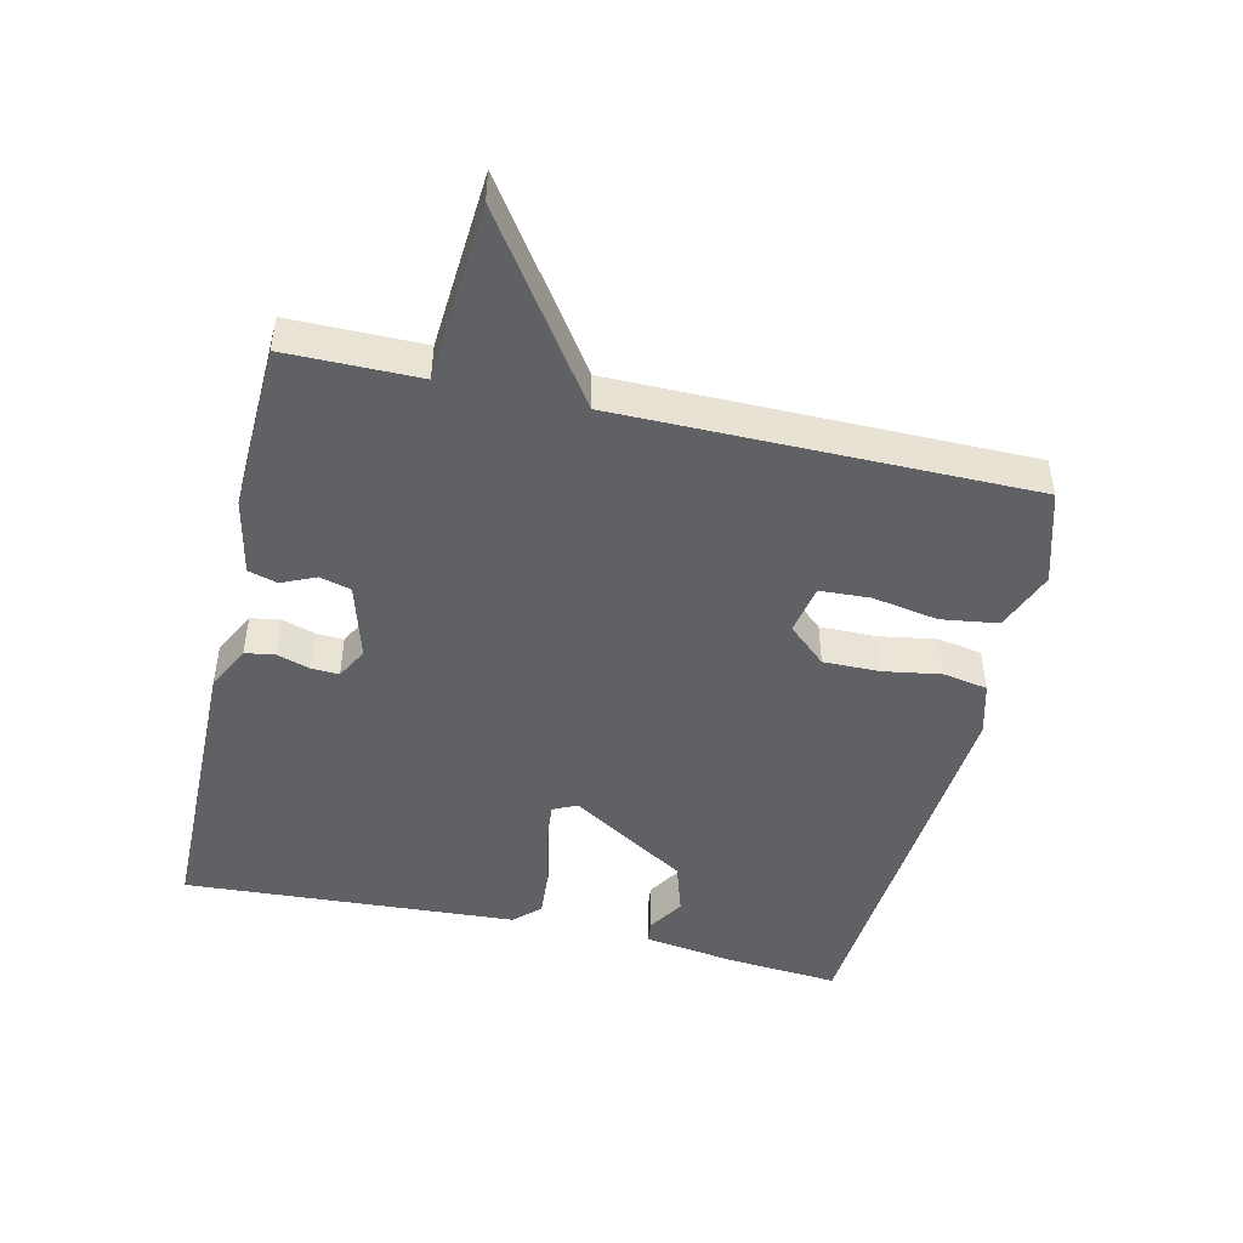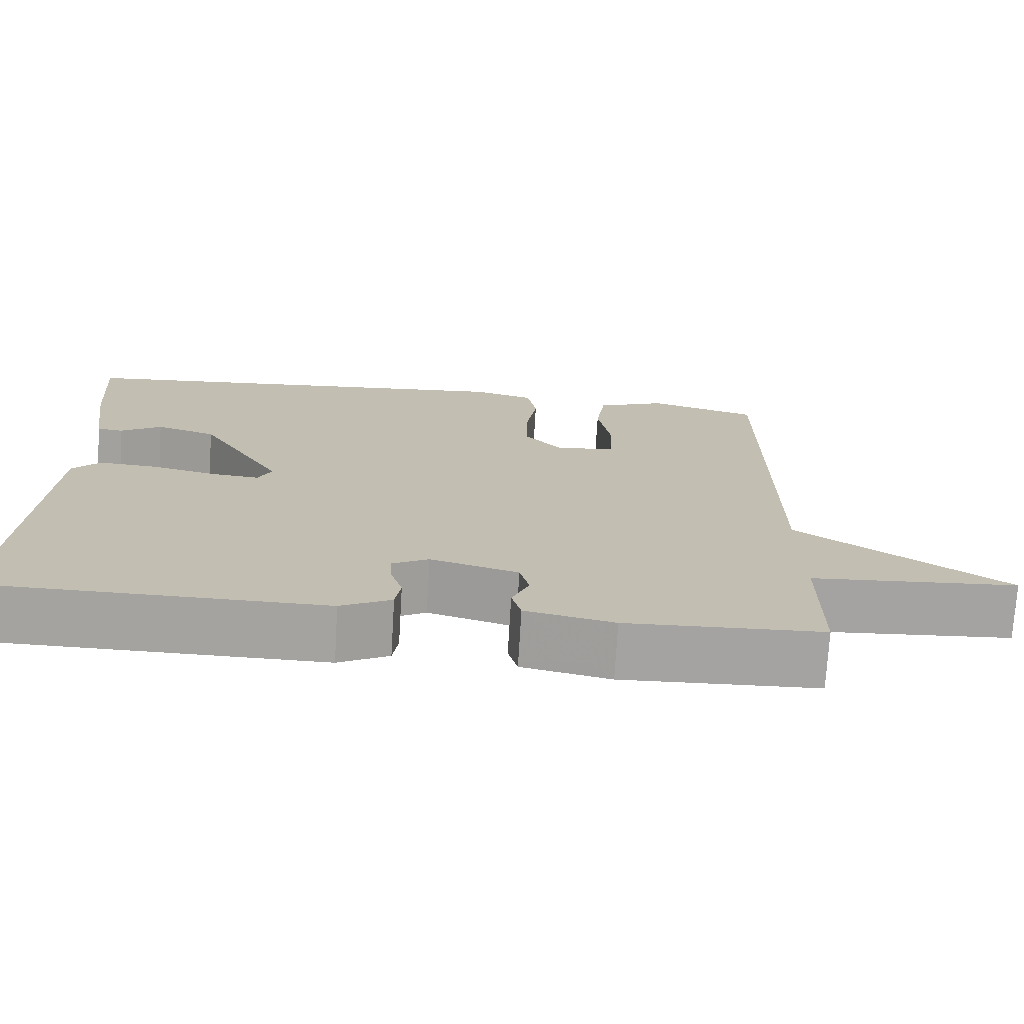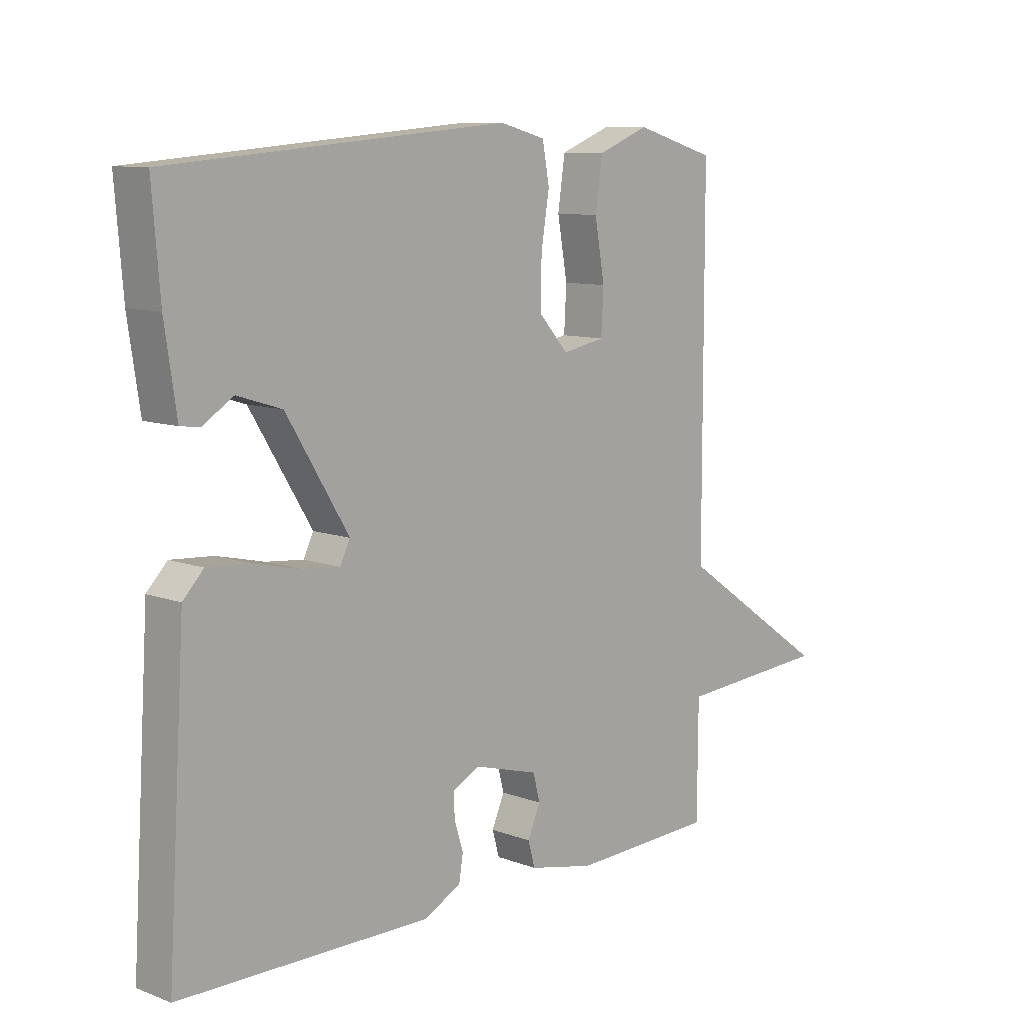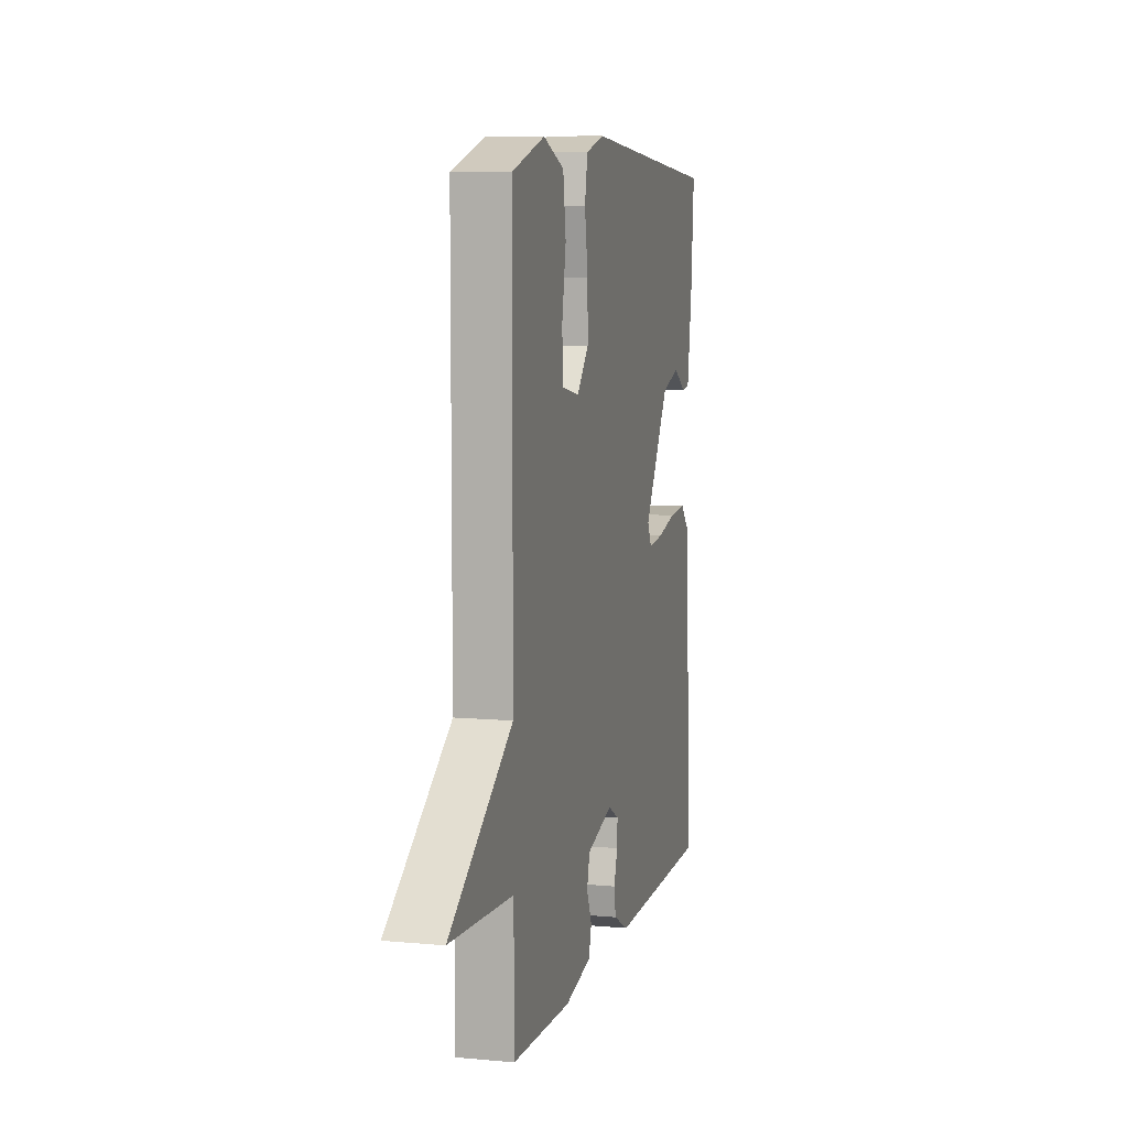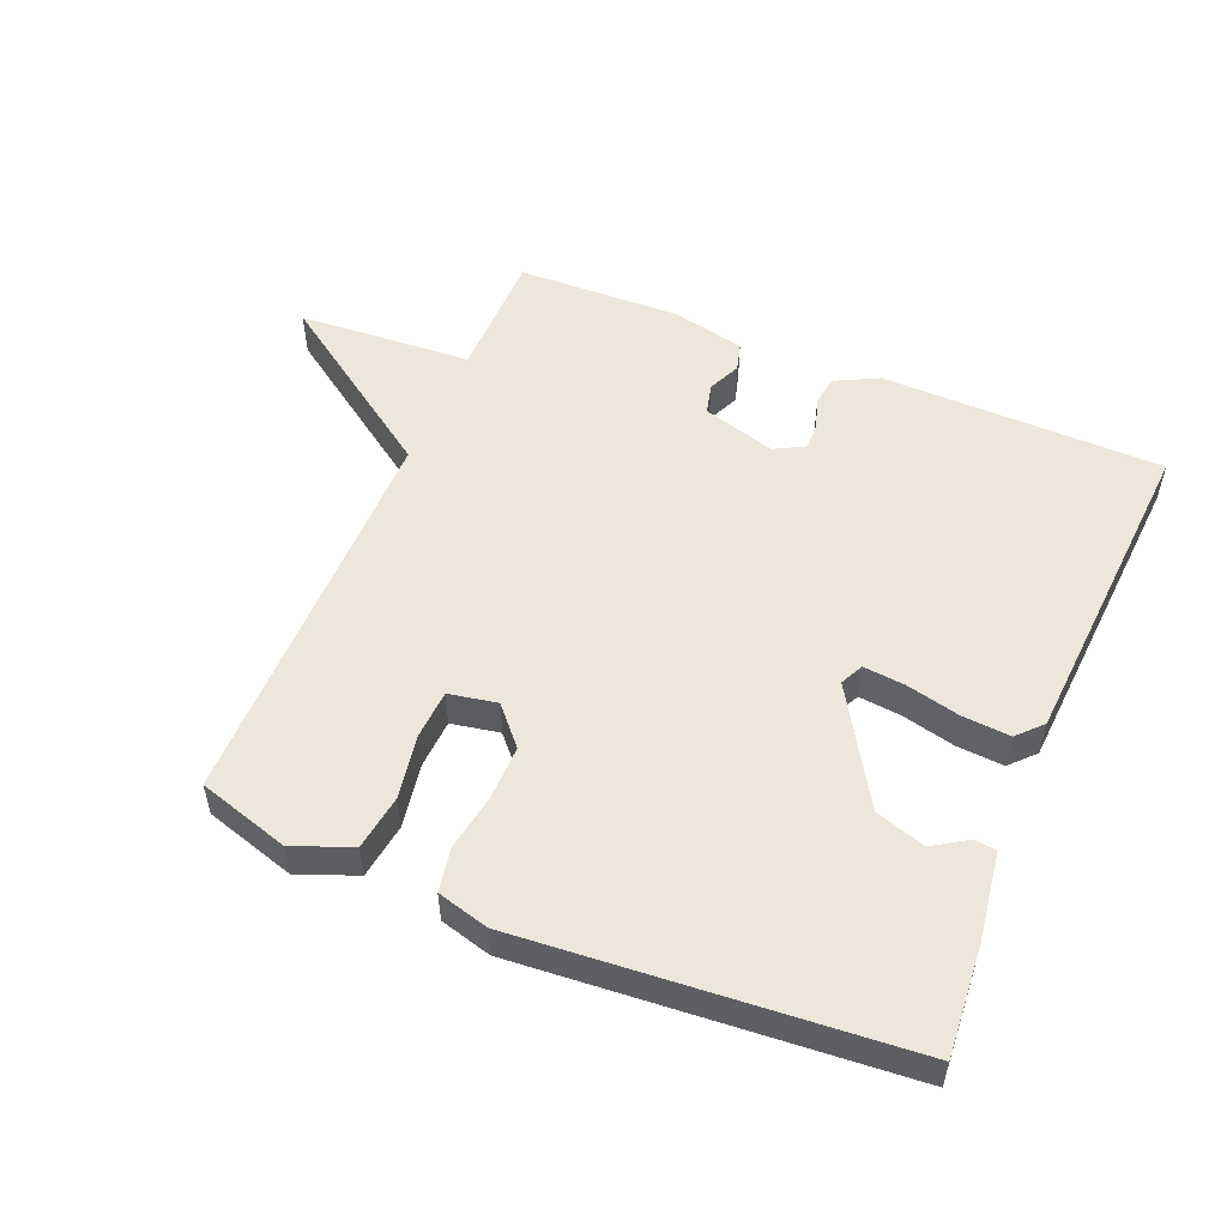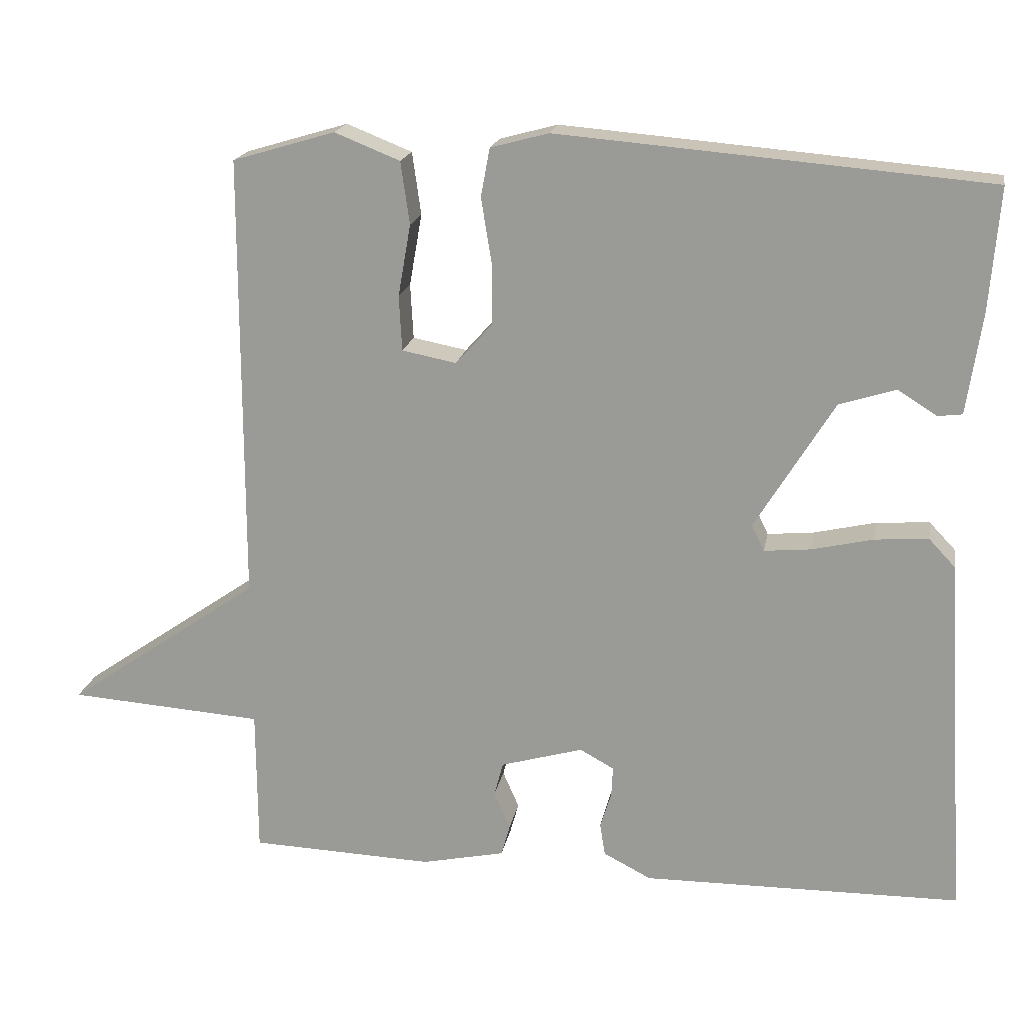
<metadata>
{"format":"obj","ext":"obj","renderer":"f3d","projection":"perspective","resolution":1024,"background":"white","views":[{"elev":-47.4,"azim":-103.0,"up":"+Y"},{"elev":-73.0,"azim":176.6,"up":"+Z"},{"elev":9.8,"azim":133.8,"up":"+Z"},{"elev":8.2,"azim":-75.8,"up":"+Z"},{"elev":53.1,"azim":22.8,"up":"+Y"},{"elev":18.6,"azim":10.2,"up":"+Z"}]}
</metadata>
<code>
v -0.5 0.07 0.5
v -0.362 0.07 0.541
v -0.274 0.07 0.506
v -0.262 0.07 0.422
v -0.279 0.07 0.325
v -0.275 0.07 0.251
v -0.202 0.07 0.237
v -0.152 0.07 0.293
v -0.153 0.07 0.376
v -0.167 0.07 0.462
v -0.155 0.07 0.527
v -0.077 0.07 0.548
v 0.5 0.07 0.5
v 0.487 0.07 0.335
v 0.467 0.07 0.2
v 0.434 0.07 0.196
v 0.382 0.07 0.229
v 0.306 0.07 0.205
v 0.2 0.07 0.032
v 0.217 0.07 -0.003
v 0.28 0.07 0.003
v 0.362 0.07 0.022
v 0.434 0.07 0.027
v 0.469 0.07 -0.01
v 0.5 0.07 -0.5
v 0.072 0.07 -0.505
v 0.008 0.07 -0.472
v 0.001 0.07 -0.428
v 0.016 0.07 -0.38
v 0.018 0.07 -0.339
v -0.028 0.07 -0.314
v -0.139 0.07 -0.346
v -0.151 0.07 -0.392
v -0.129 0.07 -0.442
v -0.141 0.07 -0.485
v -0.253 0.07 -0.509
v -0.5 0.07 -0.5
v -0.501 0.07 -0.304
v -0.764 0.07 -0.286
v -0.501 0.07 -0.104
v -0.5 0 0.5
v -0.362 0 0.541
v -0.274 0 0.506
v -0.262 0 0.422
v -0.279 0 0.325
v -0.275 0 0.251
v -0.202 0 0.237
v -0.152 0 0.293
v -0.153 0 0.376
v -0.167 0 0.462
v -0.155 0 0.527
v -0.077 0 0.548
v 0.5 0 0.5
v 0.487 0 0.335
v 0.467 0 0.2
v 0.434 0 0.196
v 0.382 0 0.229
v 0.306 0 0.205
v 0.2 0 0.032
v 0.217 0 -0.003
v 0.28 0 0.003
v 0.362 0 0.022
v 0.434 0 0.027
v 0.469 0 -0.01
v 0.5 0 -0.5
v 0.072 0 -0.505
v 0.008 0 -0.472
v 0.001 0 -0.428
v 0.016 0 -0.38
v 0.018 0 -0.339
v -0.028 0 -0.314
v -0.139 0 -0.346
v -0.151 0 -0.392
v -0.129 0 -0.442
v -0.141 0 -0.485
v -0.253 0 -0.509
v -0.5 0 -0.5
v -0.501 0 -0.304
v -0.764 0 -0.286
v -0.501 0 -0.104
f 38 39 40
f 37 38 40
f 36 37 40
f 35 36 40
f 34 35 40
f 33 34 40
f 40 1 2
f 33 40 2
f 32 33 2
f 27 28 29
f 26 27 29
f 25 26 29
f 24 25 29
f 23 24 29
f 22 23 29
f 21 22 29
f 20 21 29 30
f 19 20 30 31
f 15 16 17
f 14 15 17
f 13 14 17
f 12 13 17
f 12 17 18
f 11 12 18
f 10 11 18
f 9 10 18
f 19 31 32
f 18 19 32
f 9 18 32
f 8 9 32
f 2 3 4 5
f 2 5 6
f 32 2 6
f 7 8 32
f 6 7 32
f 80 79 78
f 80 78 77
f 80 77 76
f 80 76 75
f 80 75 74
f 80 74 73
f 42 41 80
f 42 80 73
f 42 73 72
f 69 68 67
f 69 67 66
f 69 66 65
f 69 65 64
f 69 64 63
f 69 63 62
f 69 62 61
f 70 69 61 60
f 71 70 60 59
f 57 56 55
f 57 55 54
f 57 54 53
f 57 53 52
f 58 57 52
f 58 52 51
f 58 51 50
f 58 50 49
f 72 71 59
f 72 59 58
f 72 58 49
f 72 49 48
f 45 44 43 42
f 46 45 42
f 46 42 72
f 72 48 47
f 72 47 46
f 1 41 42 2
f 2 42 43 3
f 3 43 44 4
f 4 44 45 5
f 5 45 46 6
f 6 46 47 7
f 7 47 48 8
f 8 48 49 9
f 9 49 50 10
f 10 50 51 11
f 11 51 52 12
f 12 52 53 13
f 13 53 54 14
f 14 54 55 15
f 15 55 56 16
f 16 56 57 17
f 17 57 58 18
f 18 58 59 19
f 19 59 60 20
f 20 60 61 21
f 21 61 62 22
f 22 62 63 23
f 23 63 64 24
f 24 64 65 25
f 25 65 66 26
f 26 66 67 27
f 27 67 68 28
f 28 68 69 29
f 29 69 70 30
f 30 70 71 31
f 31 71 72 32
f 32 72 73 33
f 33 73 74 34
f 34 74 75 35
f 35 75 76 36
f 36 76 77 37
f 37 77 78 38
f 38 78 79 39
f 39 79 80 40
f 40 80 41 1

</code>
